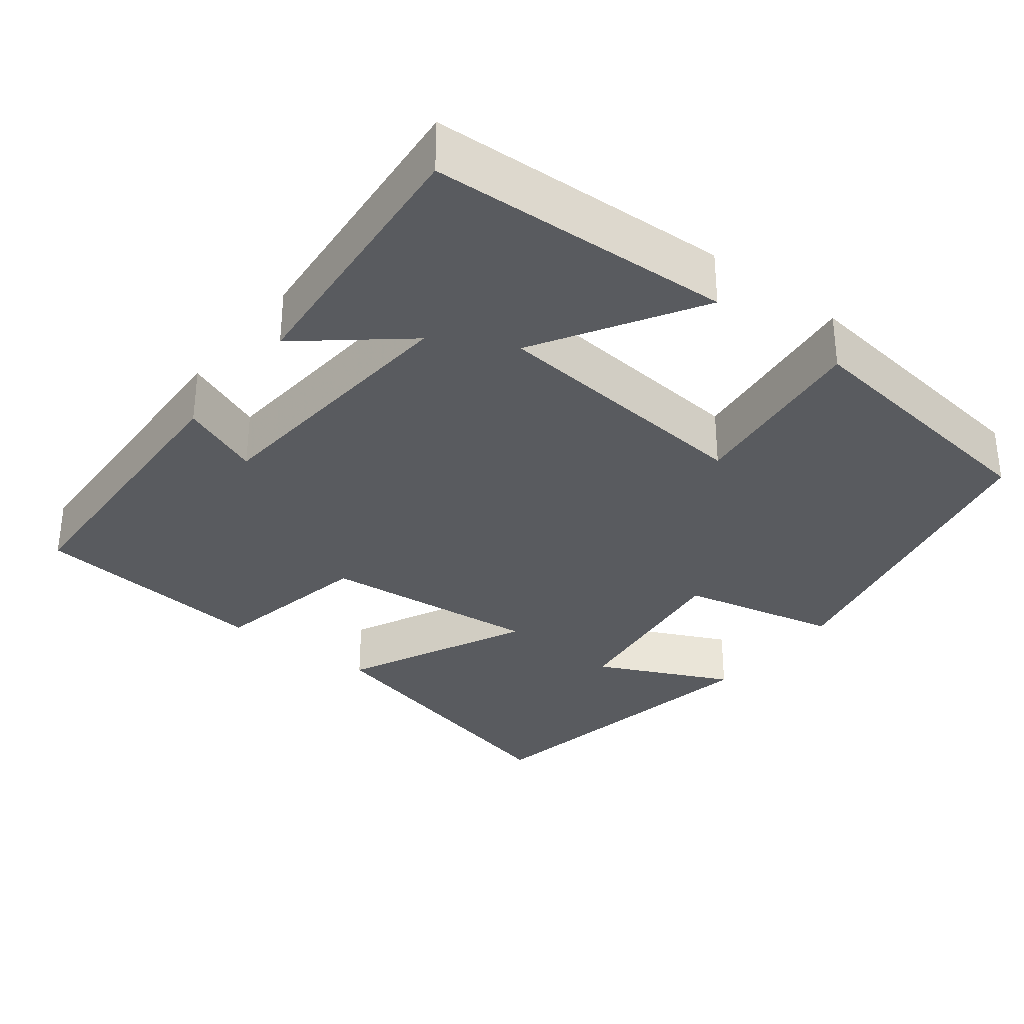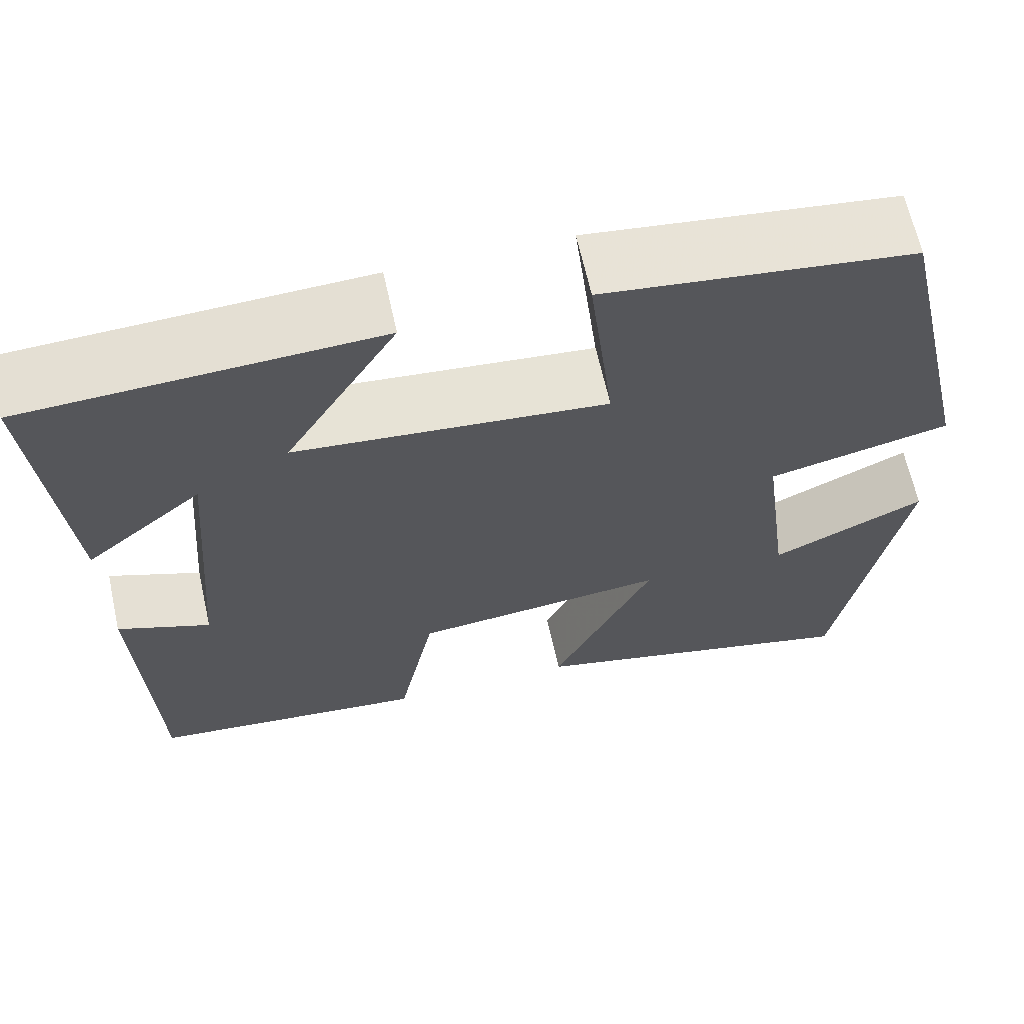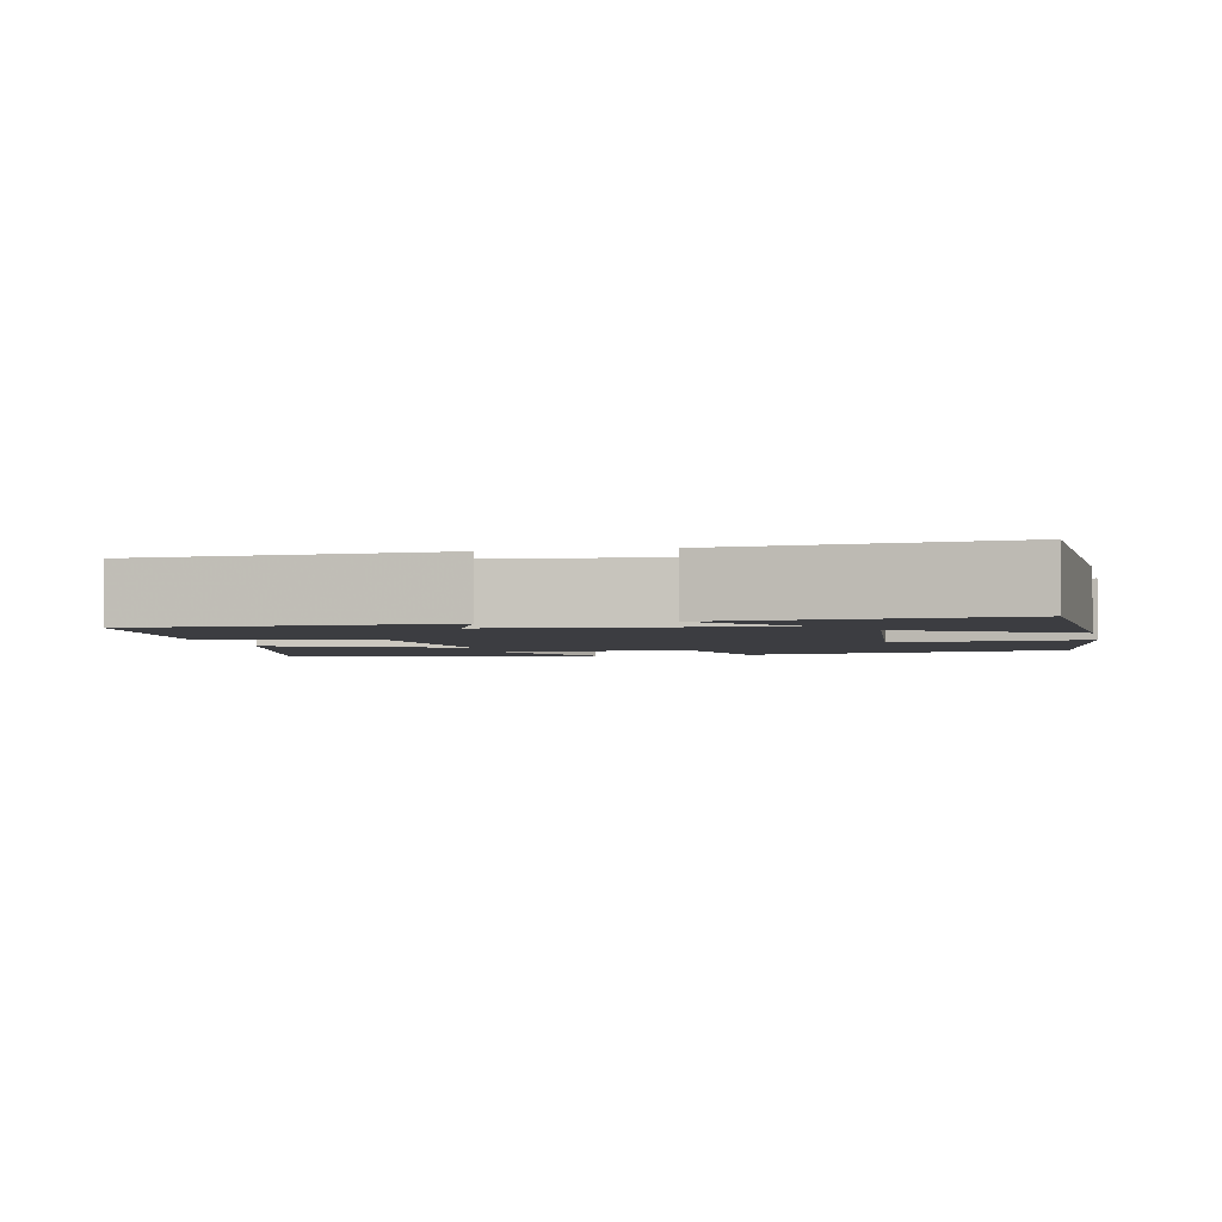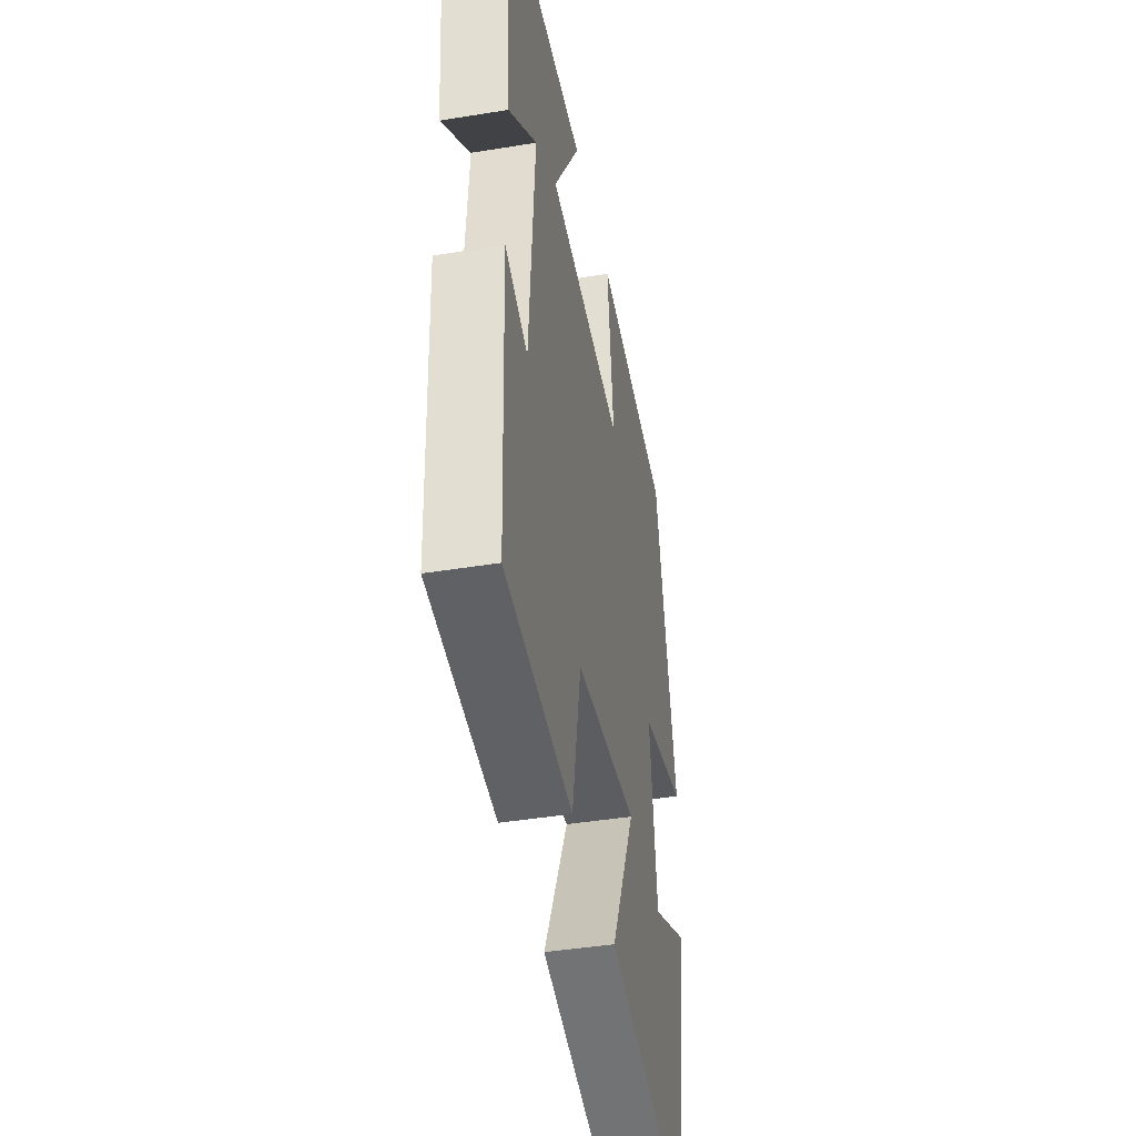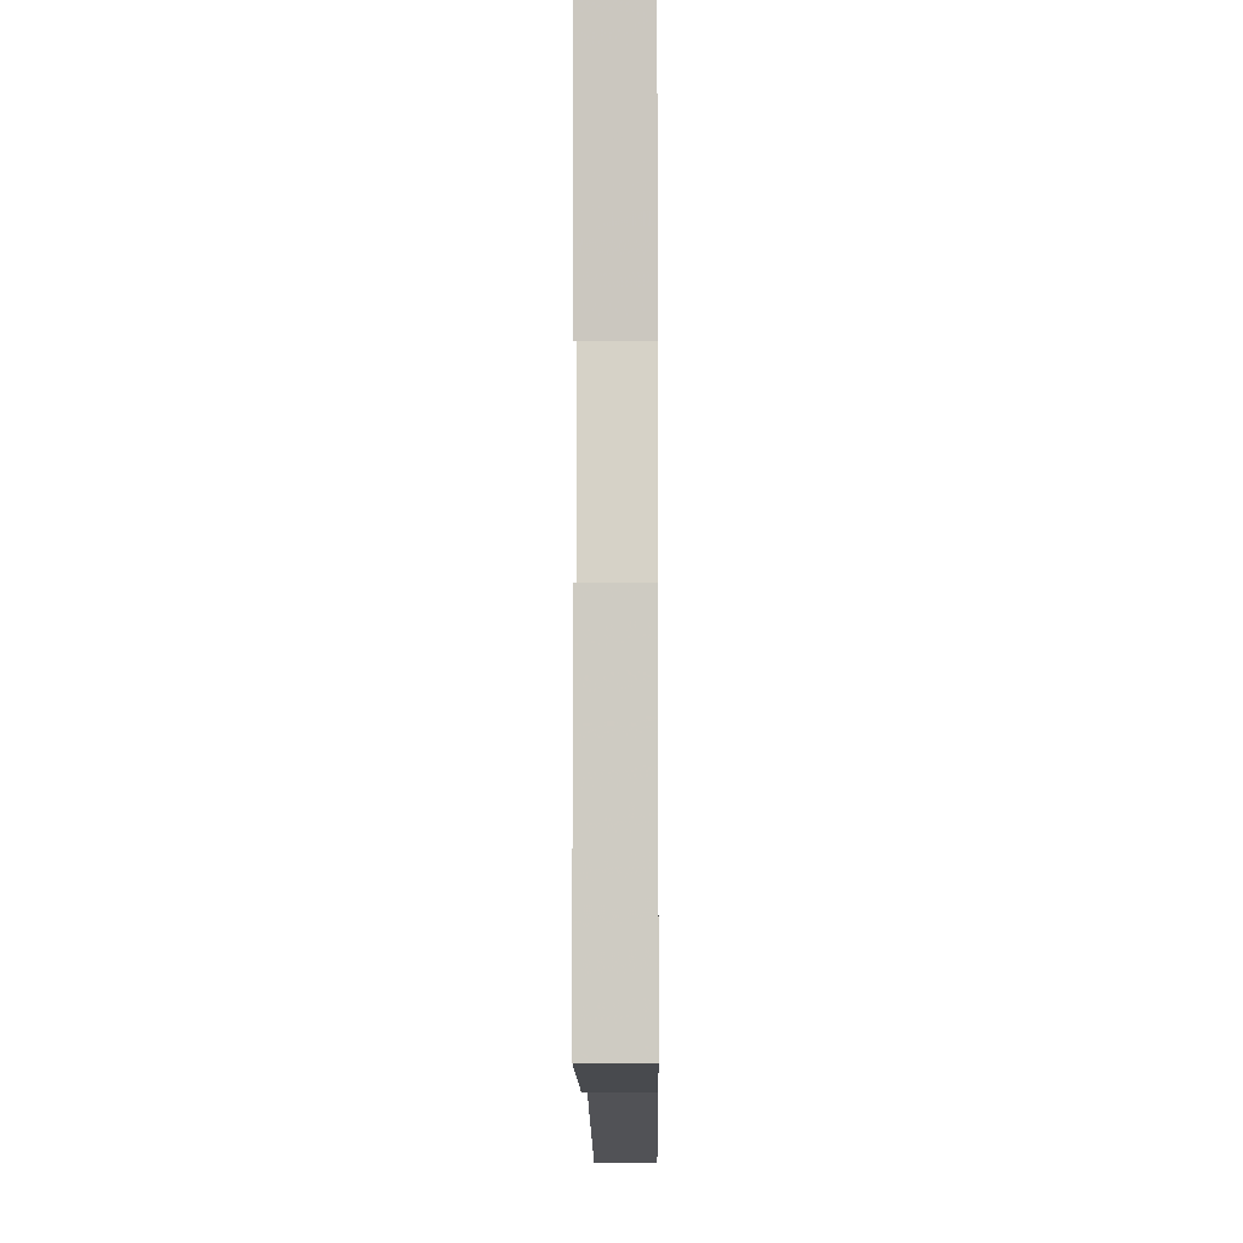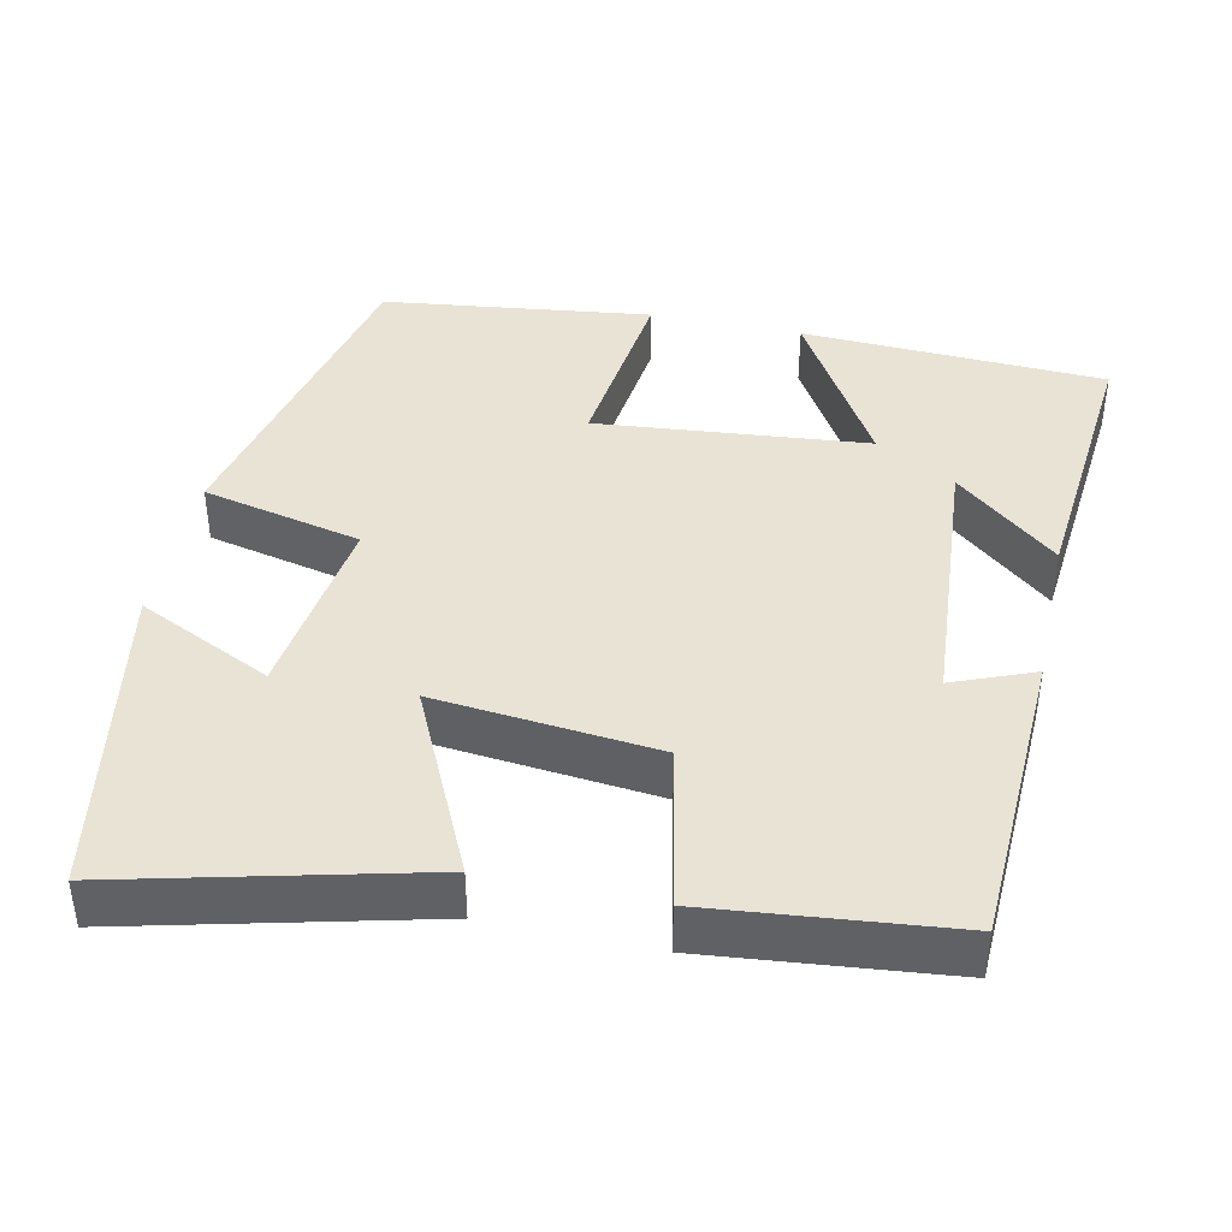
<metadata>
{"format":"obj","ext":"obj","renderer":"f3d","projection":"perspective","resolution":1024,"background":"white","views":[{"elev":-32.5,"azim":-37.8,"up":"+Y"},{"elev":65.1,"azim":-12.5,"up":"+Z"},{"elev":-2.8,"azim":-77.6,"up":"+Y"},{"elev":-42.3,"azim":-78.9,"up":"+Z"},{"elev":-7.2,"azim":-89.4,"up":"+Z"},{"elev":41.3,"azim":-167.7,"up":"+Y"}]}
</metadata>
<code>
v -0.532 0.07 0.483
v -0.139 0.07 0.5
v -0.265 0.07 0.29
v 0.085 0.07 0.256
v 0.057 0.07 0.5
v 0.404 0.07 0.455
v 0.5 0.07 0.027
v 0.294 0.07 -0.019
v 0.326 0.07 -0.265
v 0.5 0.07 -0.183
v 0.426 0.07 -0.596
v 0.041 0.07 -0.5
v 0.155 0.07 -0.26
v -0.131 0.07 -0.288
v -0.173 0.07 -0.5
v -0.485 0.07 -0.467
v -0.5 0.07 -0.077
v -0.396 0.07 -0.119
v -0.368 0.07 0.235
v -0.5 0.07 0.125
v -0.532 0 0.483
v -0.139 0 0.5
v -0.265 0 0.29
v 0.085 0 0.256
v 0.057 0 0.5
v 0.404 0 0.455
v 0.5 0 0.027
v 0.294 0 -0.019
v 0.326 0 -0.265
v 0.5 0 -0.183
v 0.426 0 -0.596
v 0.041 0 -0.5
v 0.155 0 -0.26
v -0.131 0 -0.288
v -0.173 0 -0.5
v -0.485 0 -0.467
v -0.5 0 -0.077
v -0.396 0 -0.119
v -0.368 0 0.235
v -0.5 0 0.125
f 19 20 1 2
f 16 17 18
f 15 16 18
f 14 15 18
f 13 14 18 19
f 11 12 13
f 9 10 11
f 9 11 13
f 8 9 13 19
f 6 7 8
f 5 6 8
f 4 5 8
f 3 4 8 19
f 2 3 19
f 22 21 40 39
f 38 37 36
f 38 36 35
f 38 35 34
f 39 38 34 33
f 33 32 31
f 31 30 29
f 33 31 29
f 39 33 29 28
f 28 27 26
f 28 26 25
f 28 25 24
f 39 28 24 23
f 39 23 22
f 1 21 22 2
f 2 22 23 3
f 3 23 24 4
f 4 24 25 5
f 5 25 26 6
f 6 26 27 7
f 7 27 28 8
f 8 28 29 9
f 9 29 30 10
f 10 30 31 11
f 11 31 32 12
f 12 32 33 13
f 13 33 34 14
f 14 34 35 15
f 15 35 36 16
f 16 36 37 17
f 17 37 38 18
f 18 38 39 19
f 19 39 40 20
f 20 40 21 1

</code>
